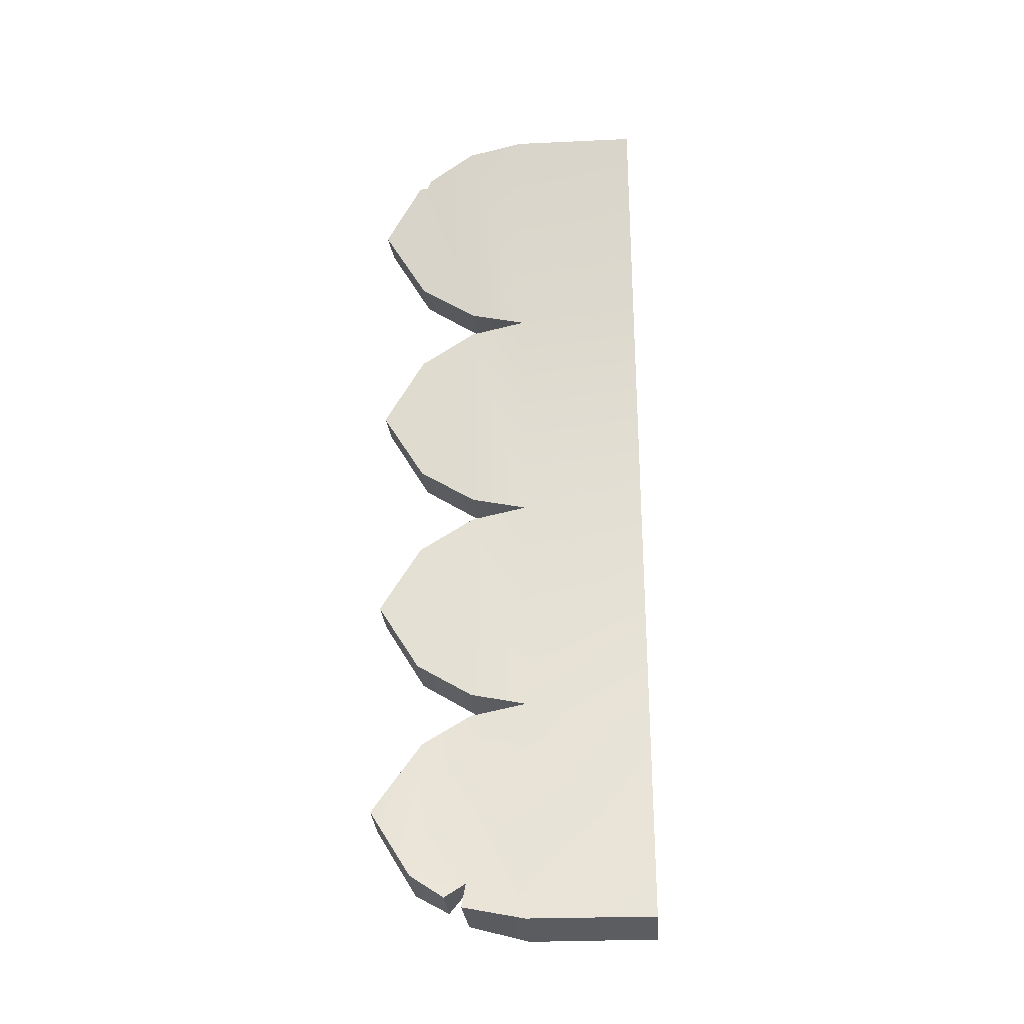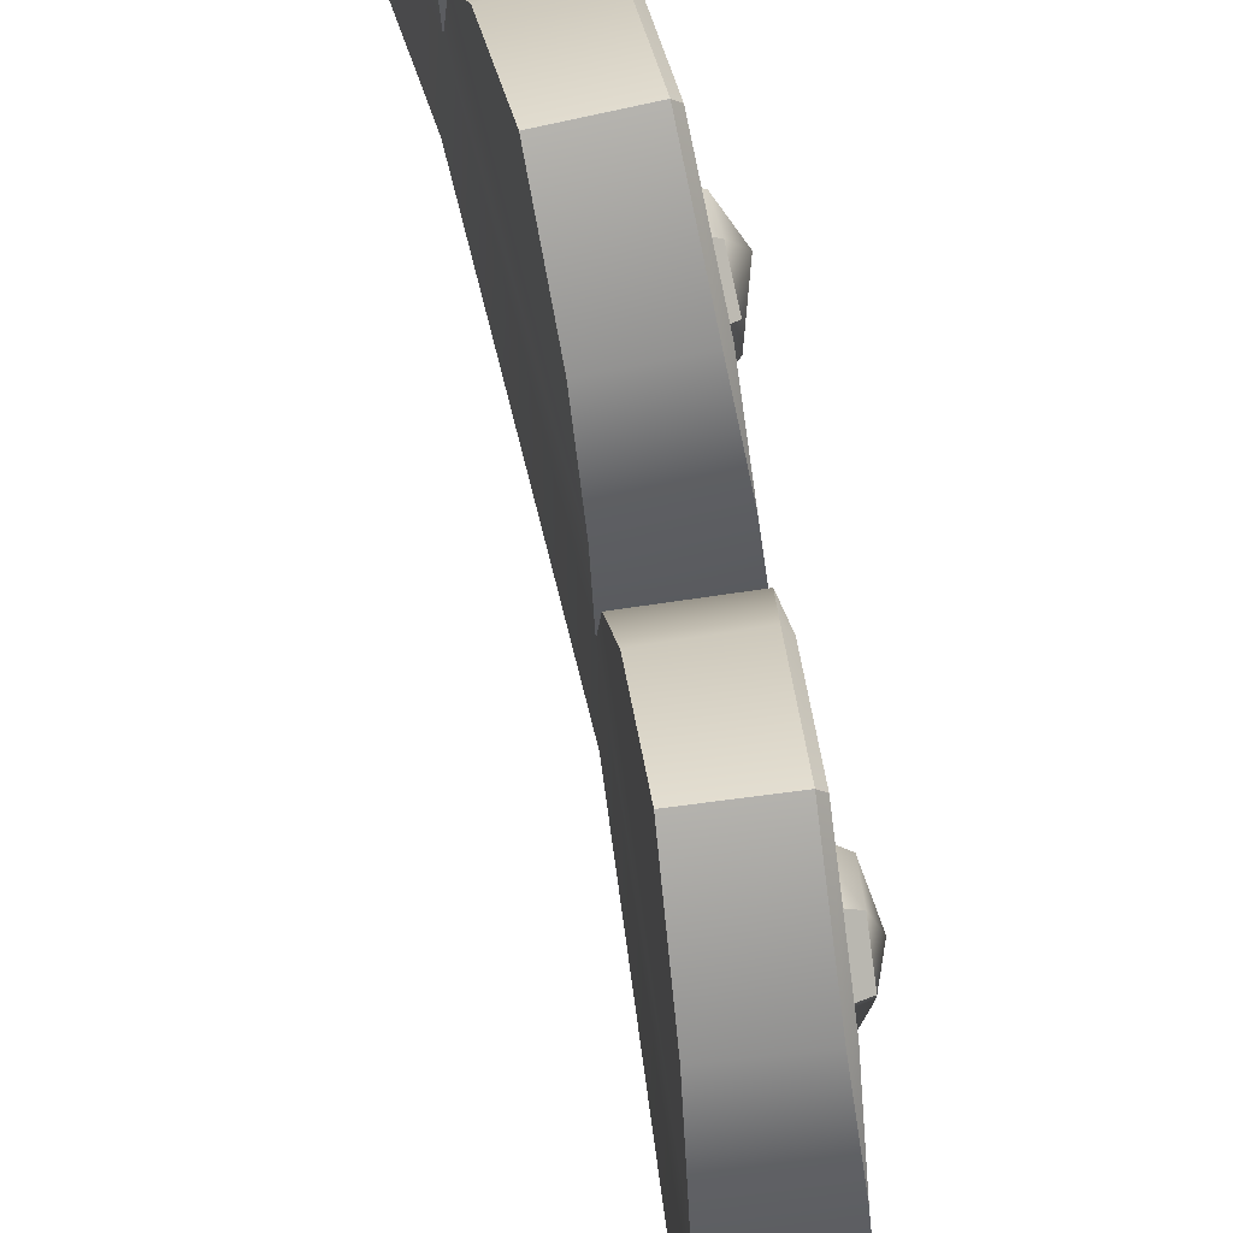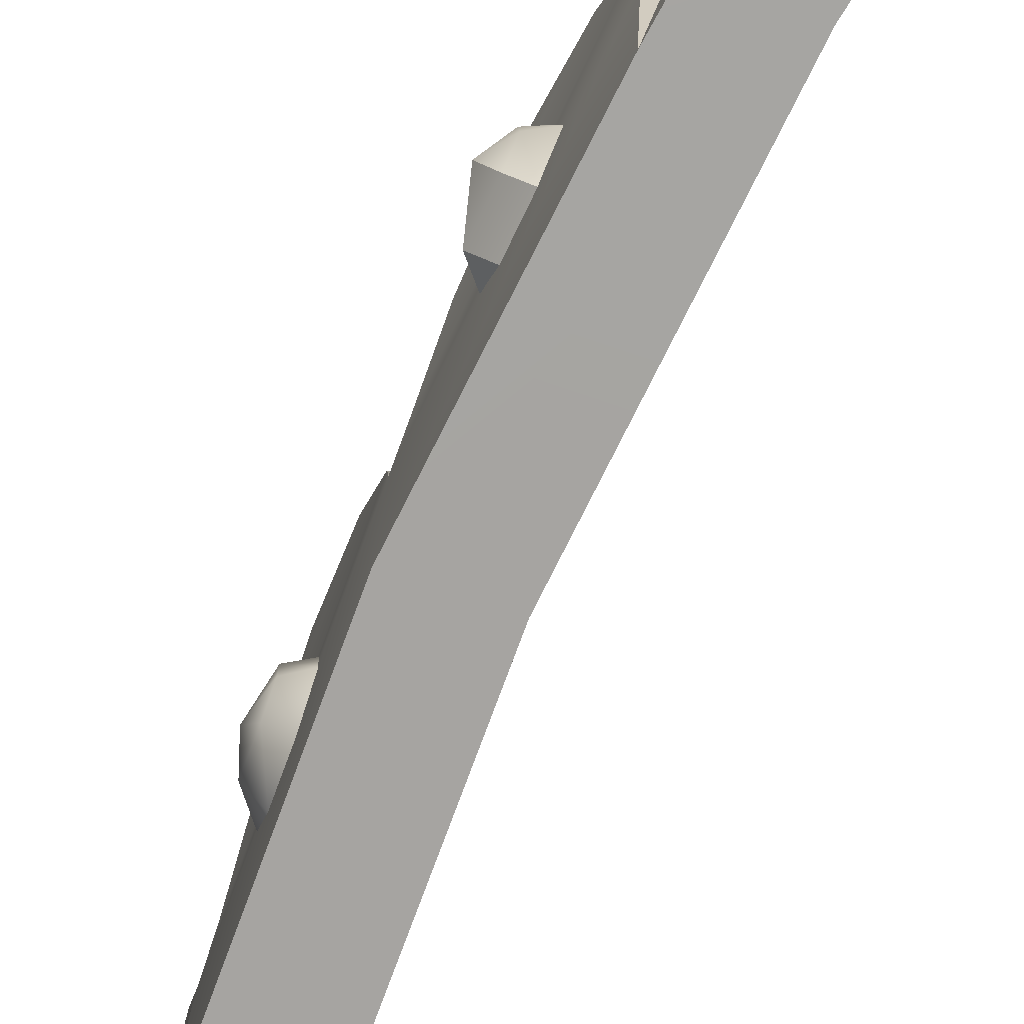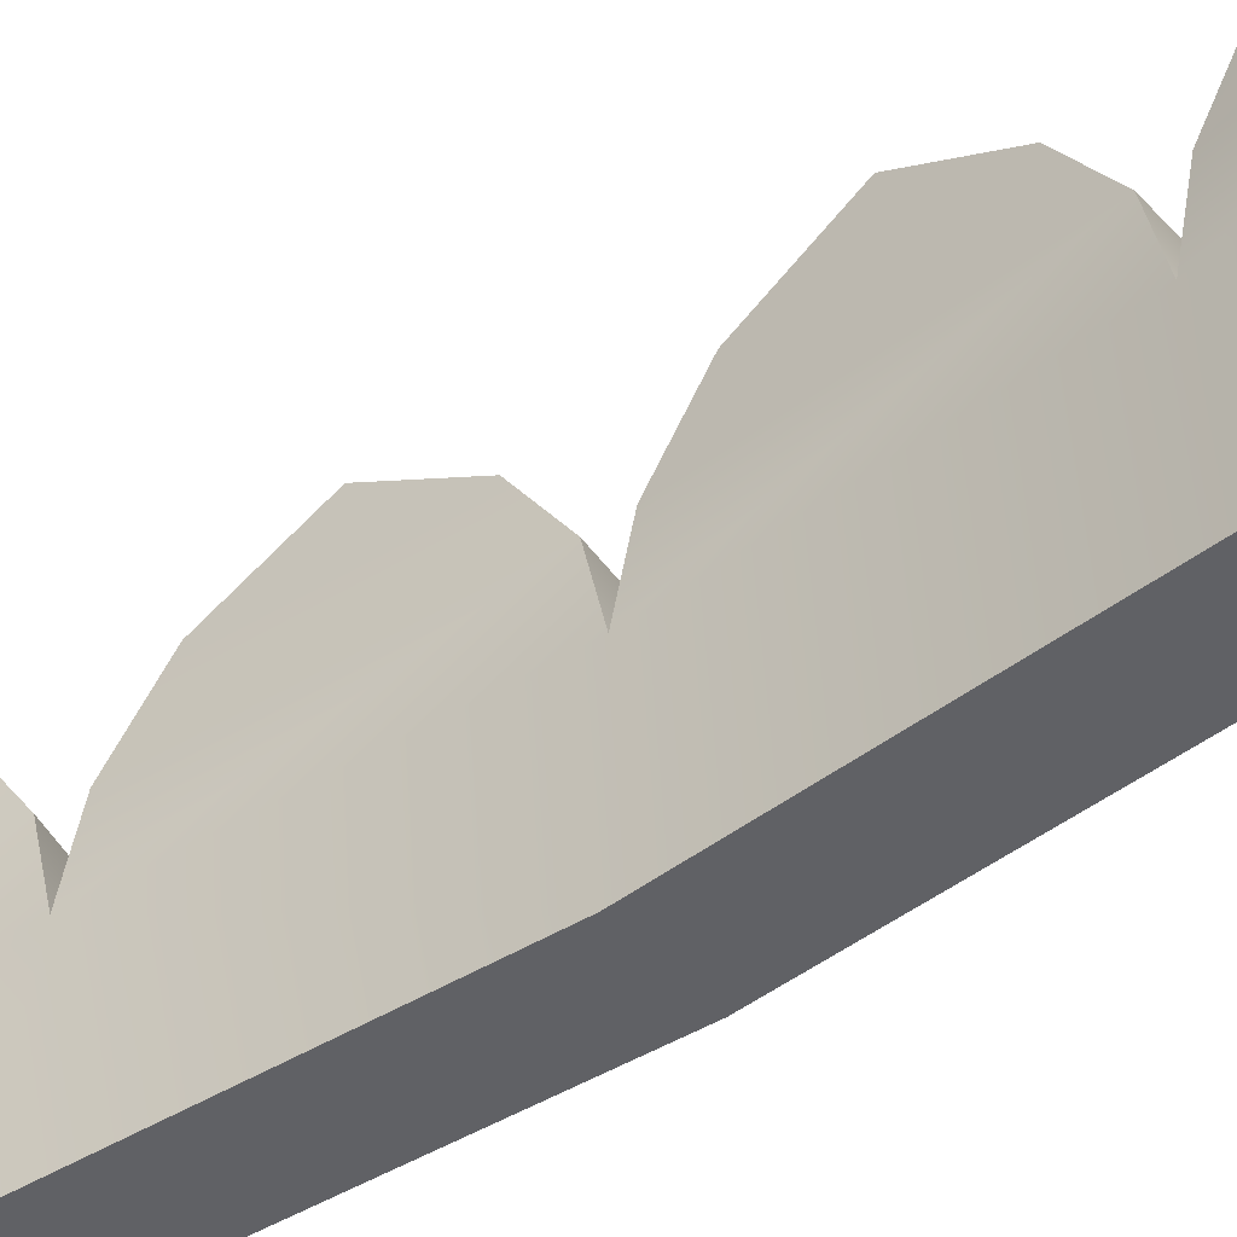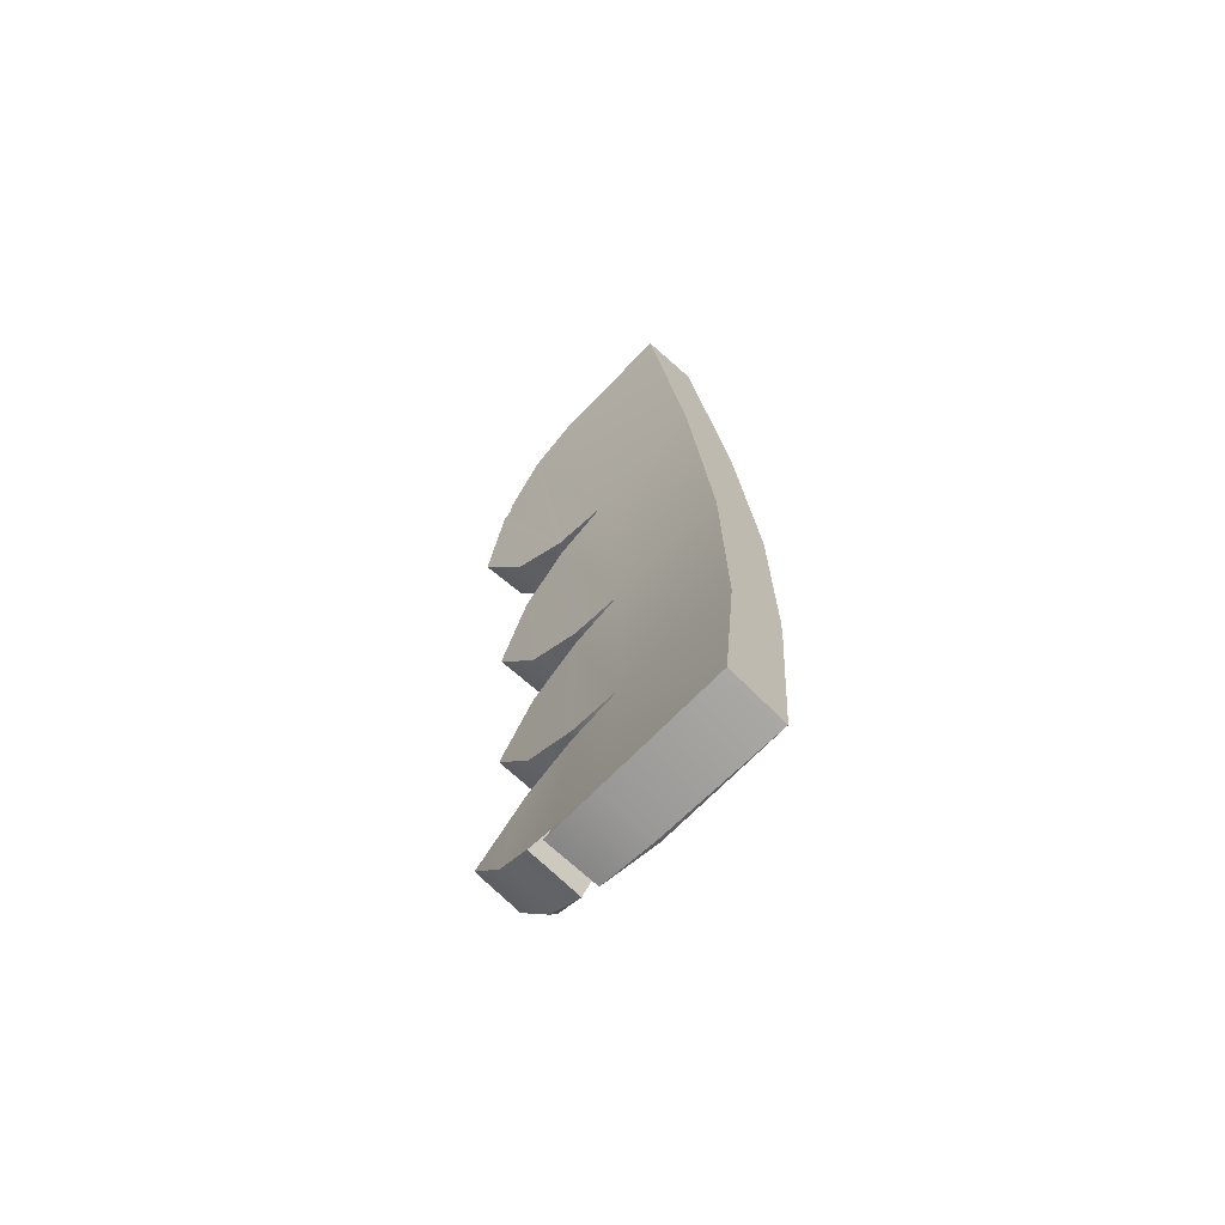
<metadata>
{"format":"obj","ext":"obj","renderer":"f3d","projection":"perspective","resolution":1024,"background":"white","views":[{"elev":-28.5,"azim":-85.5,"up":"+Z"},{"elev":69.2,"azim":-13.8,"up":"+Y"},{"elev":-73.5,"azim":153.8,"up":"+Y"},{"elev":-48.9,"azim":-56.6,"up":"+Y"},{"elev":-70.8,"azim":-43.5,"up":"+Z"}]}
</metadata>
<code>
g Armor_Color_13
v 67.67 -17.64 139.1
v 58.36 20.51 139.4
v 61.47 9.39 113.6
v 88 -18.13 -140.4
v 73.67 20.51 -131.1
v 74.16 9.39 -157.1
v 75.77 -35.96 -106.2
v 60.05 -58.41 -112.2
v 58.29 -26.04 -88.57
v 59.09 -158.7 -275.8
v 60.66 -159.1 -238.2
v 54.24 -88.29 -251.9
v 59.09 -158.7 -275.8
v 54.24 -88.29 -251.9
v 62.88 -71.9 -250.2
v 62.88 -71.9 -250.2
v 54.24 -88.29 -251.9
v 60.66 -159.1 -238.2
v 34.9 -12.11 399.8
v 17.47 20.51 398
v 19.81 0.05762 374.8
v 67.67 -17.64 139.1
v 58.25 -30.3 159.1
v 55.89 5.454 166.8
v 58.36 20.51 139.4
v 58.25 -30.3 159.1
v 38.1 14.32 171.4
v 55.89 5.454 166.8
v 38.75 -26.04 180
v 42.89 -58.41 156.7
v 62.72 -46.14 124.5
v 67.67 -17.64 139.1
v 46.95 -58.41 119.1
v 63.26 -22.98 109.2
v 47.87 -26.04 95.45
v 61.47 9.39 113.6
v 45.41 14.32 103.7
v 58.36 20.51 139.4
v 41.22 32.28 137.5
v 55.89 5.454 166.8
v 38.1 14.32 171.4
v 41.22 32.28 137.5
v 58.36 20.51 139.4
v 66.76 4.546 -415.6
v 61.29 -26.24 -422
v 76.02 -22.07 -396.8
v 63.79 -49.41 -406.9
v 47.27 -61.68 -409.1
v 43.47 -29.31 -432.6
v 76.02 -22.07 -396.8
v 63.79 -49.41 -406.9
v 66.04 -29.65 -369.4
v 50.76 -61.68 -371.1
v 47.27 -61.68 -409.1
v 51.31 -29.31 -347.3
v 48.98 11.06 -355.6
v 65.49 2.191 -363.8
v 76.02 -22.07 -396.8
v 66.04 -29.65 -369.4
v 65.49 2.191 -363.8
v 62.47 17.25 -391.3
v 66.76 4.546 -415.6
v 66.76 4.546 -415.6
v 42.69 11.06 -424
v 43.47 -29.31 -432.6
v 61.29 -26.24 -422
v 65.49 2.191 -363.8
v 48.98 11.06 -355.6
v 45.31 29.02 -389.7
v 62.47 17.25 -391.3
v 62.47 17.25 -391.3
v 45.31 29.02 -389.7
v 42.69 11.06 -424
v 66.76 4.546 -415.6
v 88 -18.13 -140.4
v 76.5 -46.14 -146.4
v 75.77 -35.96 -106.2
v 60.05 -58.41 -112.2
v 60.27 -58.41 -150.2
v 88 -18.13 -140.4
v 75.77 -35.96 -106.2
v 74 5.454 -103.5
v 73.67 20.51 -131.1
v 74.16 9.39 -157.1
v 57.16 14.32 -165.4
v 58.78 -26.04 -173.9
v 75.49 -22.98 -161.7
v 88 -18.13 -140.4
v 60.27 -58.41 -150.2
v 76.5 -46.14 -146.4
v 75.77 -35.96 -106.2
v 58.29 -26.04 -88.57
v 56.77 14.32 -97.04
v 74 5.454 -103.5
v 74 5.454 -103.5
v 56.77 14.32 -97.04
v 56.44 32.28 -131.2
v 73.67 20.51 -131.1
v 73.67 20.51 -131.1
v 56.44 32.28 -131.2
v 57.16 14.32 -165.4
v 74.16 9.39 -157.1
v -7.275 47.43 -270.7
v 60.25 -16.96 -260.1
v -6.665 -16.8 -257.3
v 55.86 45.23 -274.9
v 47.43 111.2 -313.4
v -9.137 103.4 -304.8
v 39.43 158.8 -391.6
v -15.43 159.1 -386.5
v -9.137 103.4 -304.8
v -23.68 111.5 -463.1
v -15.43 159.1 -386.5
v -7.275 47.43 -270.7
v -19.92 49.4 -472.4
v -27.3 72.8 -489.5
v -30.65 -16.8 -515.4
v -27.32 53.31 -500.6
v -6.665 -16.8 -257.3
v -28.65 -159.1 -515.7
v -5.832 -159.1 -282.2
v -6.191 -159.1 -4.03
v -8.493 -16.8 0.9772
v -7.764 47.43 -12.41
v -6.125 47.43 -243.8
v -6.039 111.5 -51.37
v -4.951 111.5 -204.8
v -4.36 159.1 -128
v -35.93 -16.8 256.9
v -35.89 -159.1 269.4
v -33.88 47.43 243.7
v -9.29 47.43 14.36
v -28.3 111.5 205.2
v -12 111.5 53.22
v -19.03 159.1 129.4
v -88.55 -16.8 508.1
v -86.6 -159.1 508.6
v -85.19 47.43 495.1
v -38.05 47.43 270.1
v -76.84 101.5 461.6
v -74.58 105.9 452.2
v -74.31 115.6 451.1
v -44.6 111.5 308.4
v -59.12 159.1 383.2
v 39.43 158.8 -391.6
v 38.27 106.9 -467
v 44.46 152.3 -392
v 32.89 111.2 -470
v 34.16 73.2 -490.6
v 44.46 152.3 -392
v 47.43 111.2 -313.4
v 39.43 158.8 -391.6
v 52.18 106.9 -317.3
v 55.86 45.23 -274.9
v -15.43 159.1 -386.5
v 32.89 111.2 -470
v 39.43 158.8 -391.6
v -23.68 111.5 -463.1
v 34.16 73.2 -490.6
v -27.3 72.8 -489.5
v 52.18 106.9 -317.3
v 44.46 152.3 -392
v 38.27 106.9 -467
v 55.86 45.23 -274.9
v 35.63 45.31 -456.4
v 34.16 73.2 -490.6
v 36.27 -17.55 -520.8
v 32.85 50.4 -506.1
v 60.25 -16.96 -260.1
v 62.88 -71.9 -250.2
v 59.09 -158.7 -275.8
v 37.83 -159.1 -523.1
v 58.38 -16.96 4.779
v 57.13 45.23 -245.1
v 62.1 -159.1 4.994
v 60.66 -159.1 -238.2
v 33.91 -159.1 267.9
v 55.47 45.23 -10.29
v 57.09 106.9 -202.6
v 56.02 106.9 -52.67
v 55.78 152.3 -127.6
v 30.23 -16.96 267.3
v -20.98 -159.1 524.3
v 53.78 45.23 19.41
v -22.14 -17.35 518.9
v 28.83 45.23 252.1
v 24.2 45.23 281.4
v 49.51 106.9 61.57
v 33.58 106.9 210.1
v 40.77 152.3 135.8
v -22.23 45.9 504.2
v 15.78 106.9 322.8
v -12.99 100.7 464.7
v -0.2534 152.3 395.5
v -7.764 47.43 -12.41
v 58.38 -16.96 4.779
v -8.493 -16.8 0.9772
v 55.47 45.23 -10.29
v -6.039 111.5 -51.37
v 50.92 111.2 -49.29
v 50.73 158.8 -127.6
v -4.36 159.1 -128
v -6.665 -16.8 -257.3
v 60.25 -16.96 -260.1
v 57.13 45.23 -245.1
v -6.125 47.43 -243.8
v 52.03 111.2 -206.1
v -4.951 111.5 -204.8
v -4.36 159.1 -128
v 50.73 158.8 -127.6
v 50.73 158.8 -127.6
v 57.09 106.9 -202.6
v 55.78 152.3 -127.6
v 52.03 111.2 -206.1
v 57.13 45.23 -245.1
v 55.78 152.3 -127.6
v 50.92 111.2 -49.29
v 50.73 158.8 -127.6
v 56.02 106.9 -52.67
v 55.47 45.23 -10.29
v -33.88 47.43 243.7
v 30.23 -16.96 267.3
v -35.93 -16.8 256.9
v 28.83 45.23 252.1
v -28.3 111.5 205.2
v 28.17 111.2 213
v 35.75 158.8 135.2
v -19.03 159.1 129.4
v -8.493 -16.8 0.9772
v 58.38 -16.96 4.779
v 53.78 45.23 19.41
v -9.29 47.43 14.36
v 44.82 111.2 57.6
v -12 111.5 53.22
v -19.03 159.1 129.4
v 35.75 158.8 135.2
v 35.75 158.8 135.2
v 49.51 106.9 61.57
v 40.77 152.3 135.8
v 44.82 111.2 57.6
v 53.78 45.23 19.41
v 40.77 152.3 135.8
v 28.17 111.2 213
v 35.75 158.8 135.2
v 33.58 106.9 210.1
v 28.83 45.23 252.1
v -35.93 -16.8 256.9
v 30.23 -16.96 267.3
v 24.2 45.23 281.4
v -38.05 47.43 270.1
v 11.51 111.2 318.4
v -44.6 111.5 308.4
v -59.12 159.1 383.2
v -5.196 158.8 394.5
v -5.196 158.8 394.5
v 15.78 106.9 322.8
v -0.2534 152.3 395.5
v 11.51 111.2 318.4
v 24.2 45.23 281.4
v -20.98 -159.1 524.3
v -26.24 -17.13 524.3
v -22.14 -17.35 518.9
v -24.8 46.17 508.9
v -22.23 45.9 504.2
v -12.99 100.7 464.7
v -20.79 101.9 474.2
v -86.6 -159.1 508.6
v -26.24 -17.13 524.3
v -20.98 -159.1 524.3
v -88.55 -16.8 508.1
v -85.19 47.43 495.1
v -24.8 46.17 508.9
v -76.84 101.5 461.6
v -20.79 101.9 474.2
v 37.83 -159.1 -523.1
v 36.27 -17.55 -520.8
v 31.84 -16.95 -524.3
v 32.85 50.4 -506.1
v -30.65 -16.8 -515.4
v 32.85 50.4 -506.1
v -27.32 53.31 -500.6
v 31.84 -16.95 -524.3
v -28.65 -159.1 -515.7
v 37.83 -159.1 -523.1
v 34.16 73.2 -490.6
v -27.3 72.8 -489.5
v -19.92 49.4 -472.4
v 35.63 45.31 -456.4
v 35.63 45.31 -456.4
v -19.92 49.4 -472.4
v -27.32 53.31 -500.6
v 32.85 50.4 -506.1
v -0.2534 152.3 395.5
v -12.99 100.7 464.7
v -19.28 114.6 465.5
v -5.196 158.8 394.5
v -74.31 115.6 451.1
v -59.12 159.1 383.2
v -5.196 158.8 394.5
v -19.28 114.6 465.5
v -74.31 115.6 451.1
v -19.28 114.6 465.5
v -12.99 100.7 464.7
v -74.58 105.9 452.2
v -74.58 105.9 452.2
v -12.99 100.7 464.7
v -20.79 101.9 474.2
v -76.84 101.5 461.6
v 34.9 -12.11 399.8
v 19.81 0.05762 374.8
v 25.31 -22.98 368.6
v 11.33 -26.04 353.4
v 8.078 14.32 361.4
v 17.47 20.51 398
v 0.6058 32.28 394.5
v 34.9 -12.11 399.8
v 25.31 -22.98 368.6
v 23.27 -46.14 383.7
v 22.4 -25 419.6
v 0.3875 -58.41 413.7
v 8.111 -58.41 376.8
v -6.012 -26.04 436.4
v -5.823 14.32 427.8
v 12.34 5.454 425
v 0.6058 32.28 394.5
v 17.47 20.51 398
v 34.9 -12.11 399.8
v 22.4 -25 419.6
v 17.47 20.51 398
v 25.31 -22.98 368.6
v 11.33 -26.04 353.4
v 8.111 -58.41 376.8
v 23.27 -46.14 383.7
v 37.83 -159.1 -523.1
v -28.65 -159.1 -515.7
v -5.832 -159.1 -282.2
v 59.09 -158.7 -275.8
v 60.66 -159.1 -238.2
v 62.1 -159.1 4.994
v -6.191 -159.1 -4.03
v 33.91 -159.1 267.9
v -35.89 -159.1 269.4
v -20.98 -159.1 524.3
v -86.6 -159.1 508.6
g Armor_Color_13_0
f 3 2 1
f 6 5 4
f 9 8 7
f 12 11 10
f 15 14 13
f 18 17 16
f 21 20 19
f 24 23 22
f 25 24 22
f 28 27 26
f 27 29 26
f 29 30 26
f 26 30 31
f 26 31 32
f 30 33 31
f 31 34 32
f 31 33 34
f 33 35 34
f 34 36 32
f 34 35 36
f 35 37 36
f 36 37 38
f 37 39 38
f 42 41 40
f 43 42 40
f 46 45 44
f 47 45 46
f 47 48 45
f 48 49 45
f 52 51 50
f 52 53 51
f 53 54 51
f 55 53 52
f 56 55 52
f 57 56 52
f 60 59 58
f 61 60 58
f 62 61 58
f 65 64 63
f 66 65 63
f 69 68 67
f 70 69 67
f 73 72 71
f 74 73 71
f 77 76 75
f 77 78 76
f 78 79 76
f 82 81 80
f 83 82 80
f 86 85 84
f 87 86 84
f 87 84 88
f 89 86 87
f 90 87 88
f 90 89 87
f 93 92 91
f 94 93 91
f 97 96 95
f 98 97 95
f 101 100 99
f 102 101 99
f 105 104 103
f 104 106 103
f 103 106 107
f 108 103 107
f 107 109 108
f 109 110 108
f 113 112 111
f 114 111 112
f 115 114 112
f 112 116 115
f 115 117 114
f 115 118 117
f 117 119 114
f 117 120 119
f 120 121 119
f 121 122 119
f 119 122 123
f 119 123 124
f 125 119 124
f 125 124 126
f 127 125 126
f 128 127 126
f 123 122 129
f 129 122 130
f 123 129 131
f 132 123 131
f 132 131 133
f 134 132 133
f 135 134 133
f 129 130 136
f 130 137 136
f 129 136 138
f 139 129 138
f 139 138 140
f 141 139 140
f 142 139 141
f 143 139 142
f 142 144 143
f 147 146 145
f 146 148 145
f 146 149 148
f 152 151 150
f 151 153 150
f 151 154 153
f 157 156 155
f 156 158 155
f 158 156 159
f 160 158 159
f 163 162 161
f 163 161 164
f 165 163 164
f 165 166 163
f 165 164 167
f 168 165 167
f 164 169 167
f 169 170 167
f 170 171 167
f 171 172 167
f 173 170 169
f 173 169 174
f 173 175 170
f 175 176 170
f 177 175 173
f 178 173 174
f 178 174 179
f 180 178 179
f 179 181 180
f 182 177 173
f 183 177 182
f 182 173 184
f 185 183 182
f 186 182 184
f 185 182 187
f 186 184 188
f 189 186 188
f 188 190 189
f 191 185 187
f 191 187 192
f 193 191 192
f 193 192 194
f 197 196 195
f 196 198 195
f 195 198 199
f 198 200 199
f 200 201 199
f 201 202 199
f 205 204 203
f 206 205 203
f 207 205 206
f 208 207 206
f 207 208 209
f 210 207 209
f 213 212 211
f 212 214 211
f 212 215 214
f 218 217 216
f 217 219 216
f 217 220 219
f 223 222 221
f 222 224 221
f 221 224 225
f 224 226 225
f 226 227 225
f 227 228 225
f 231 230 229
f 232 231 229
f 233 231 232
f 234 233 232
f 233 234 235
f 236 233 235
f 239 238 237
f 238 240 237
f 238 241 240
f 244 243 242
f 243 245 242
f 243 246 245
f 249 248 247
f 250 249 247
f 251 249 250
f 252 251 250
f 251 252 253
f 254 251 253
f 257 256 255
f 256 258 255
f 256 259 258
f 262 261 260
f 261 262 263
f 262 264 263
f 263 264 265
f 266 263 265
f 269 268 267
f 268 270 267
f 270 268 271
f 268 272 271
f 271 272 273
f 272 274 273
f 277 276 275
f 277 278 276
f 281 280 279
f 280 282 279
f 283 279 282
f 284 283 282
f 287 286 285
f 288 287 285
f 291 290 289
f 292 291 289
f 295 294 293
f 296 295 293
f 299 298 297
f 300 299 297
f 303 302 301
f 304 303 301
f 307 306 305
f 308 307 305
f 311 310 309
f 311 312 310
f 312 313 310
f 310 313 314
f 313 315 314
f 318 317 316
f 319 318 316
f 319 320 318
f 320 321 318
f 322 320 319
f 323 322 319
f 324 323 319
f 325 323 324
f 326 325 324
f 324 328 327
f 329 324 327
f 332 331 330
f 333 332 330
f 336 335 334
f 337 336 334
f 337 338 336
f 338 339 336
f 339 340 336
f 339 341 340
f 341 342 340
f 341 343 342
f 343 344 342

</code>
